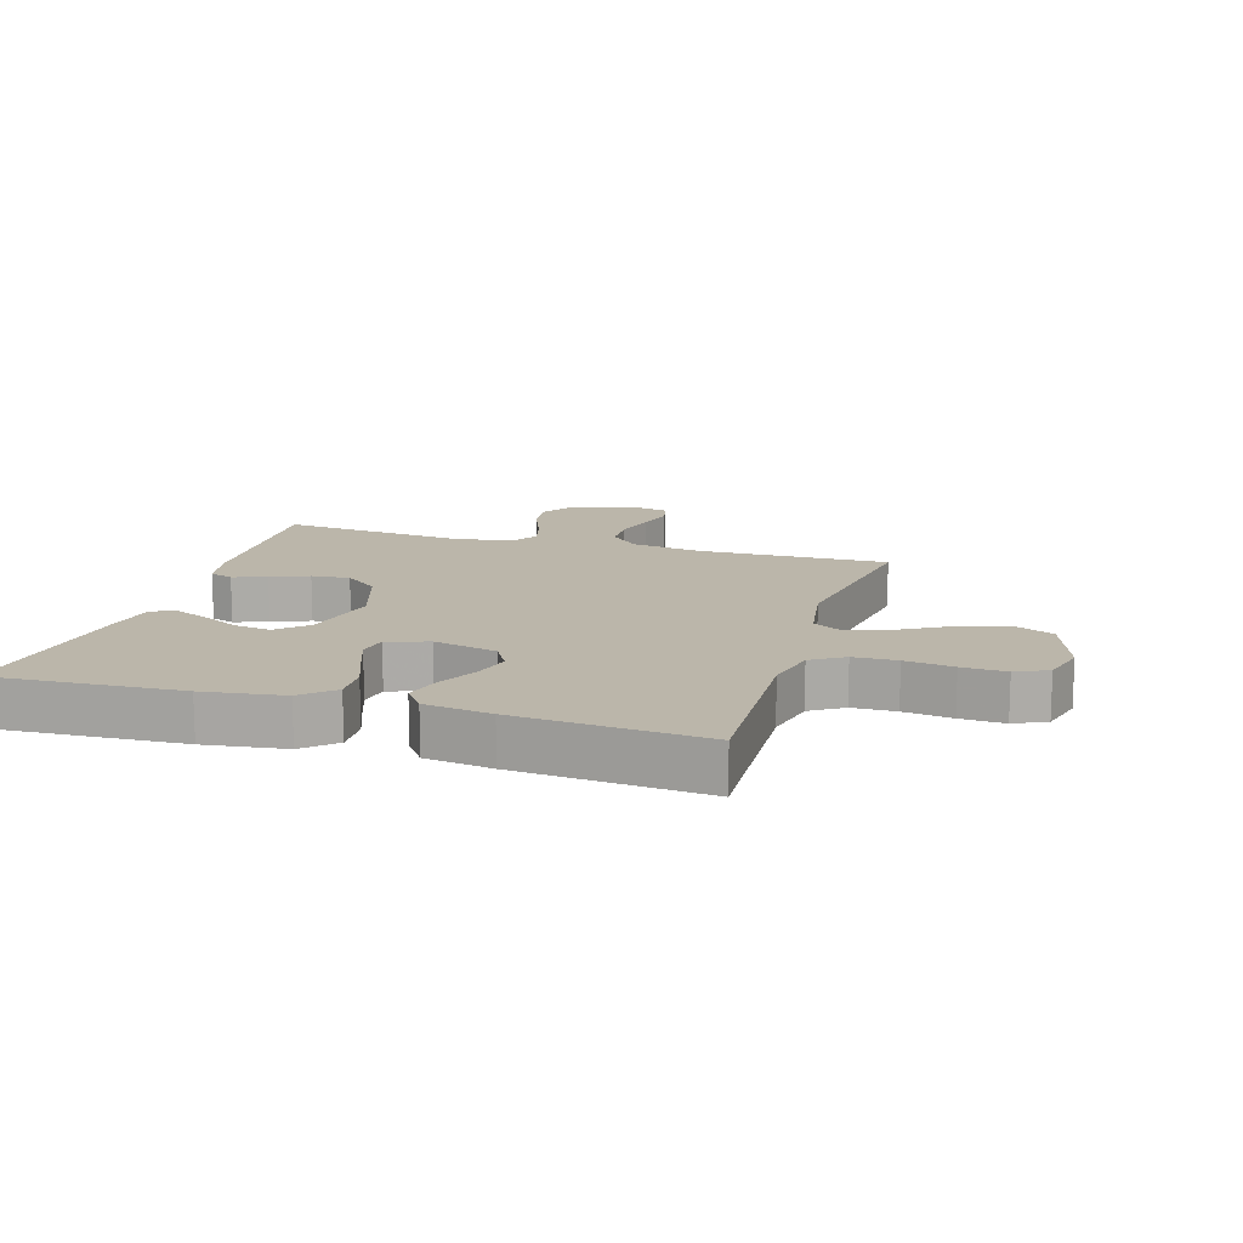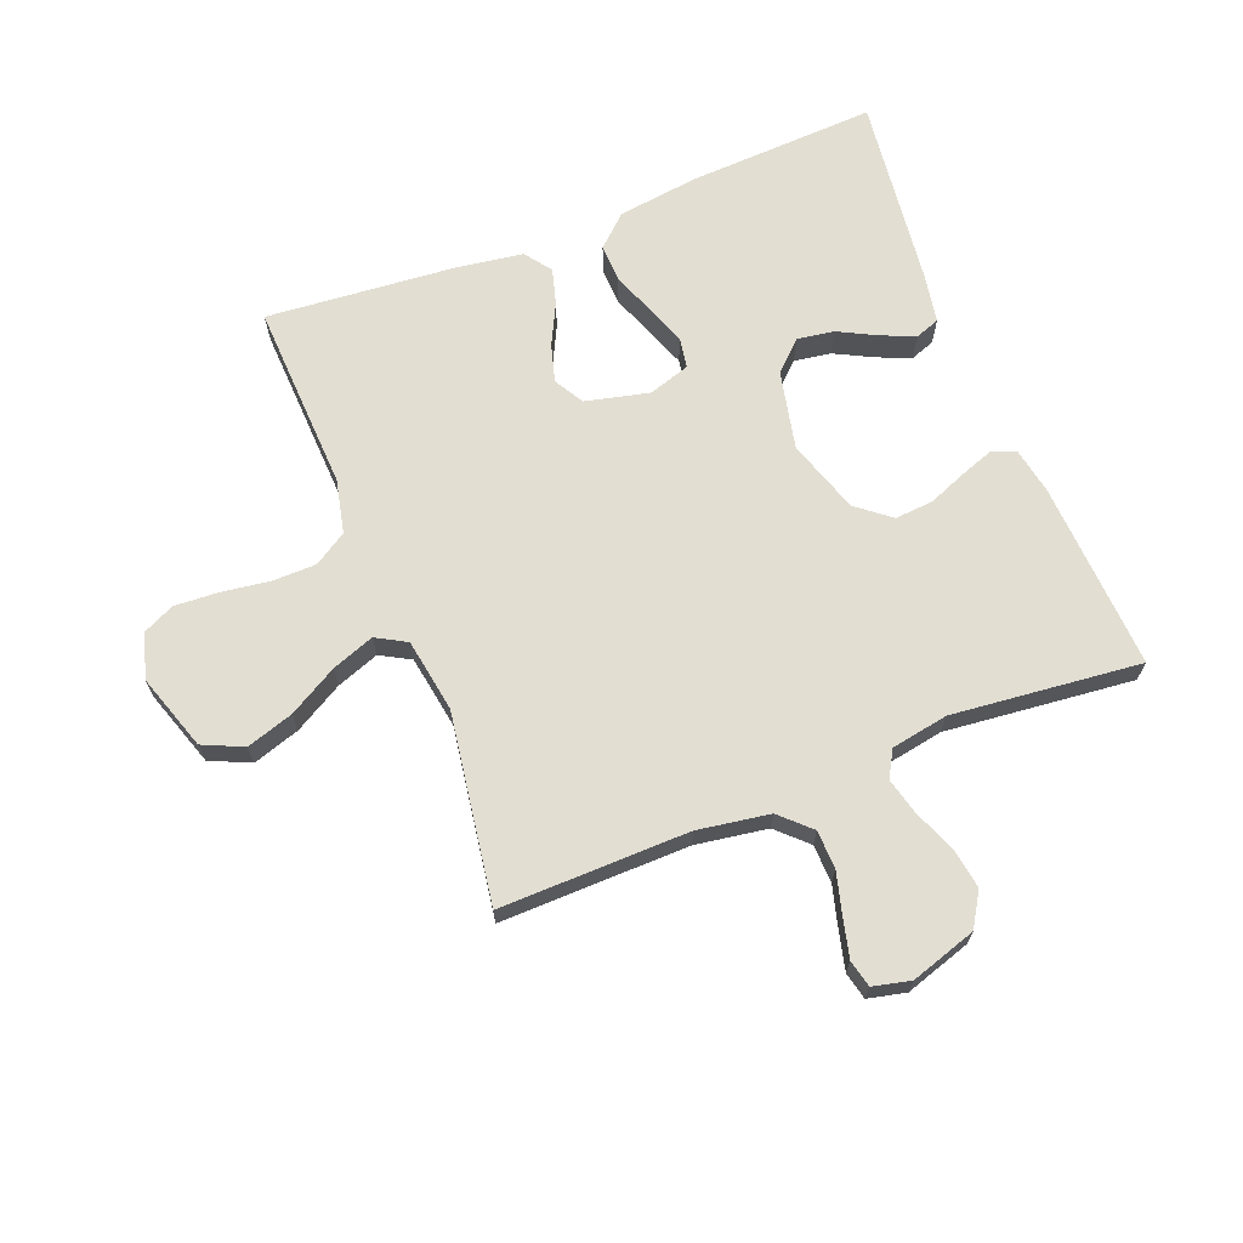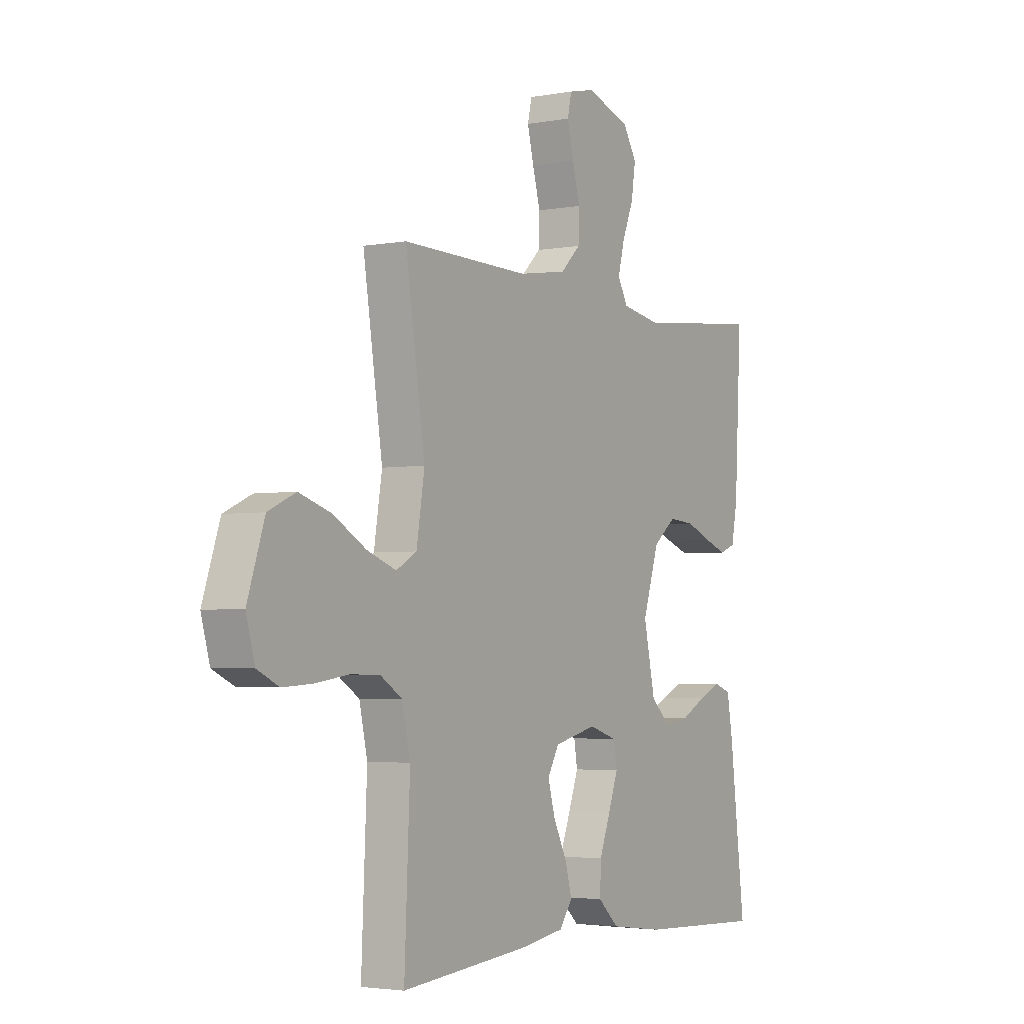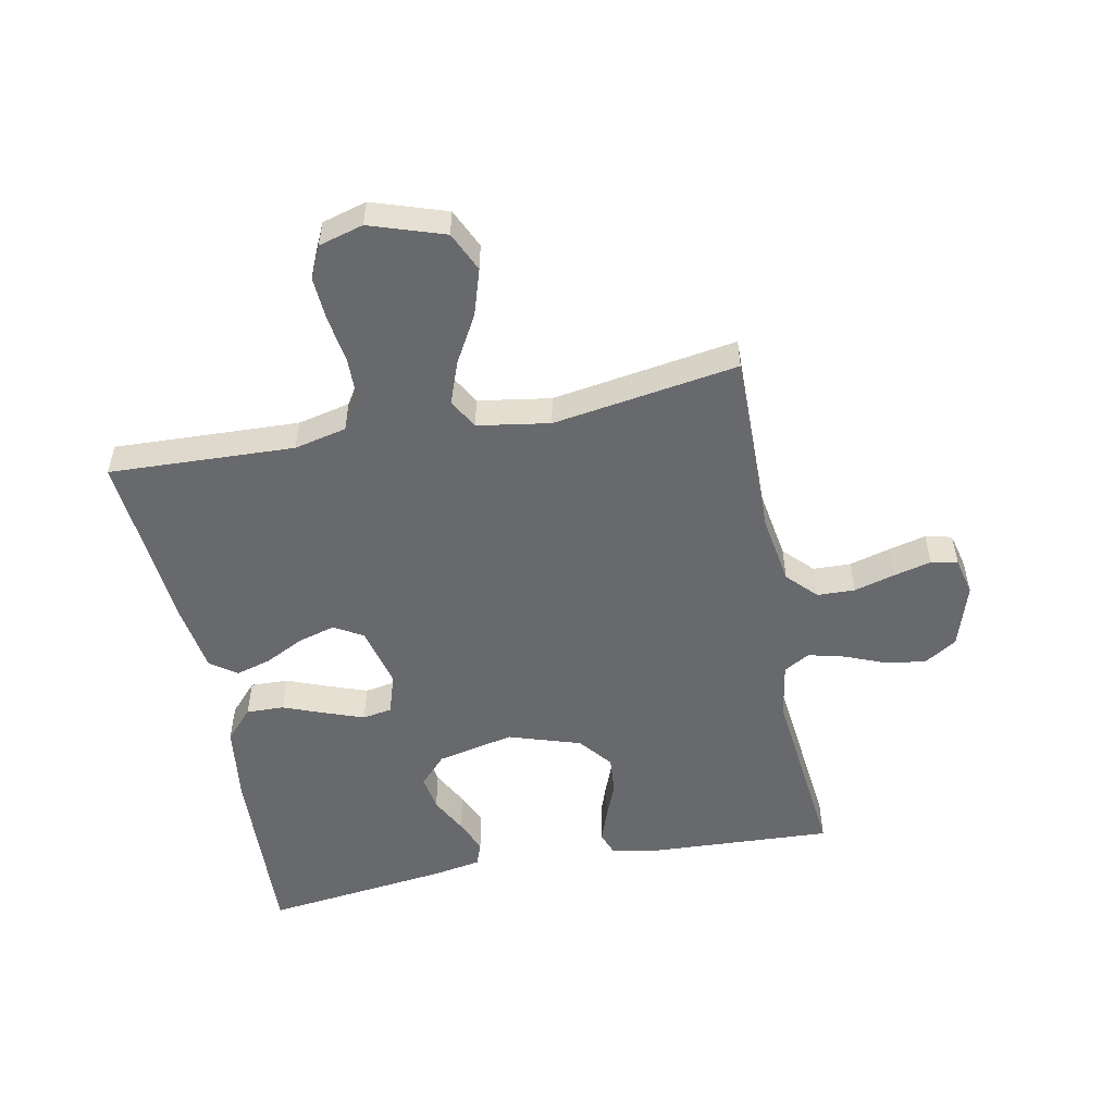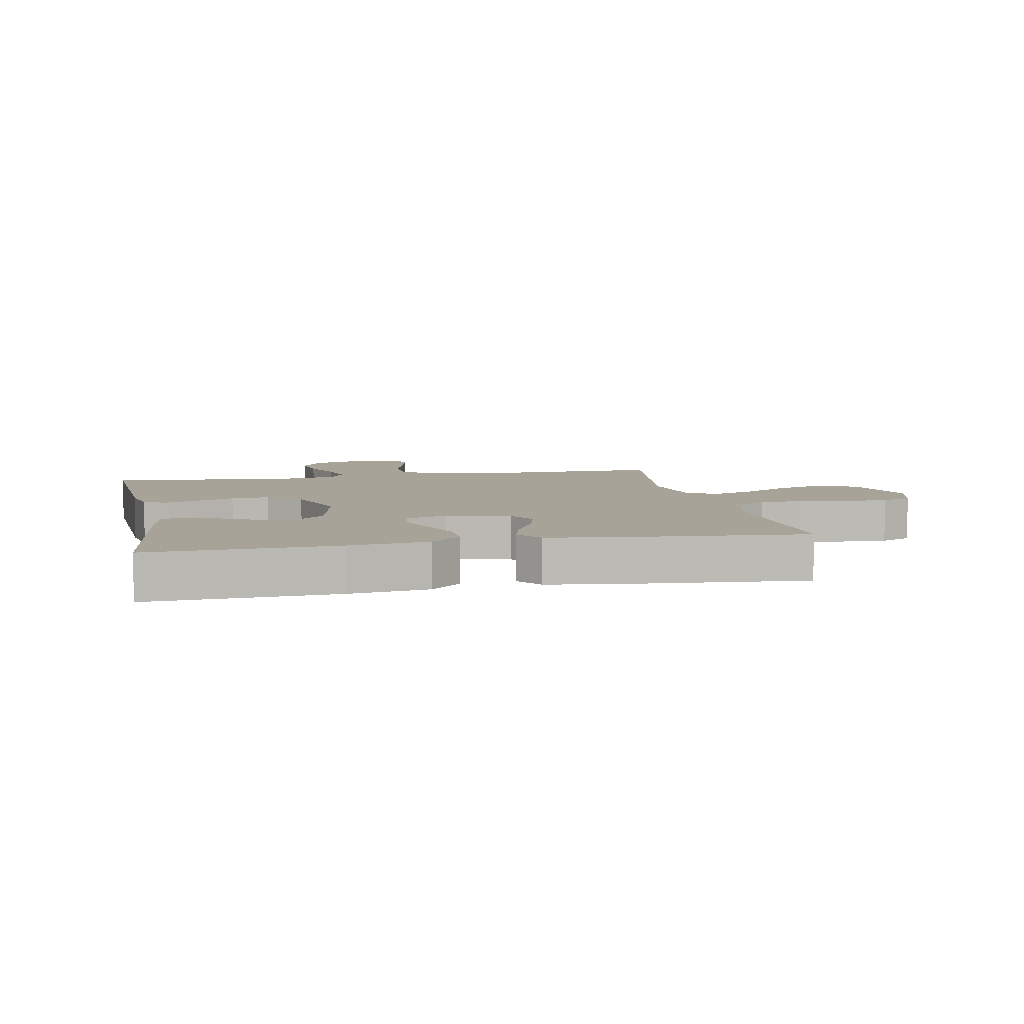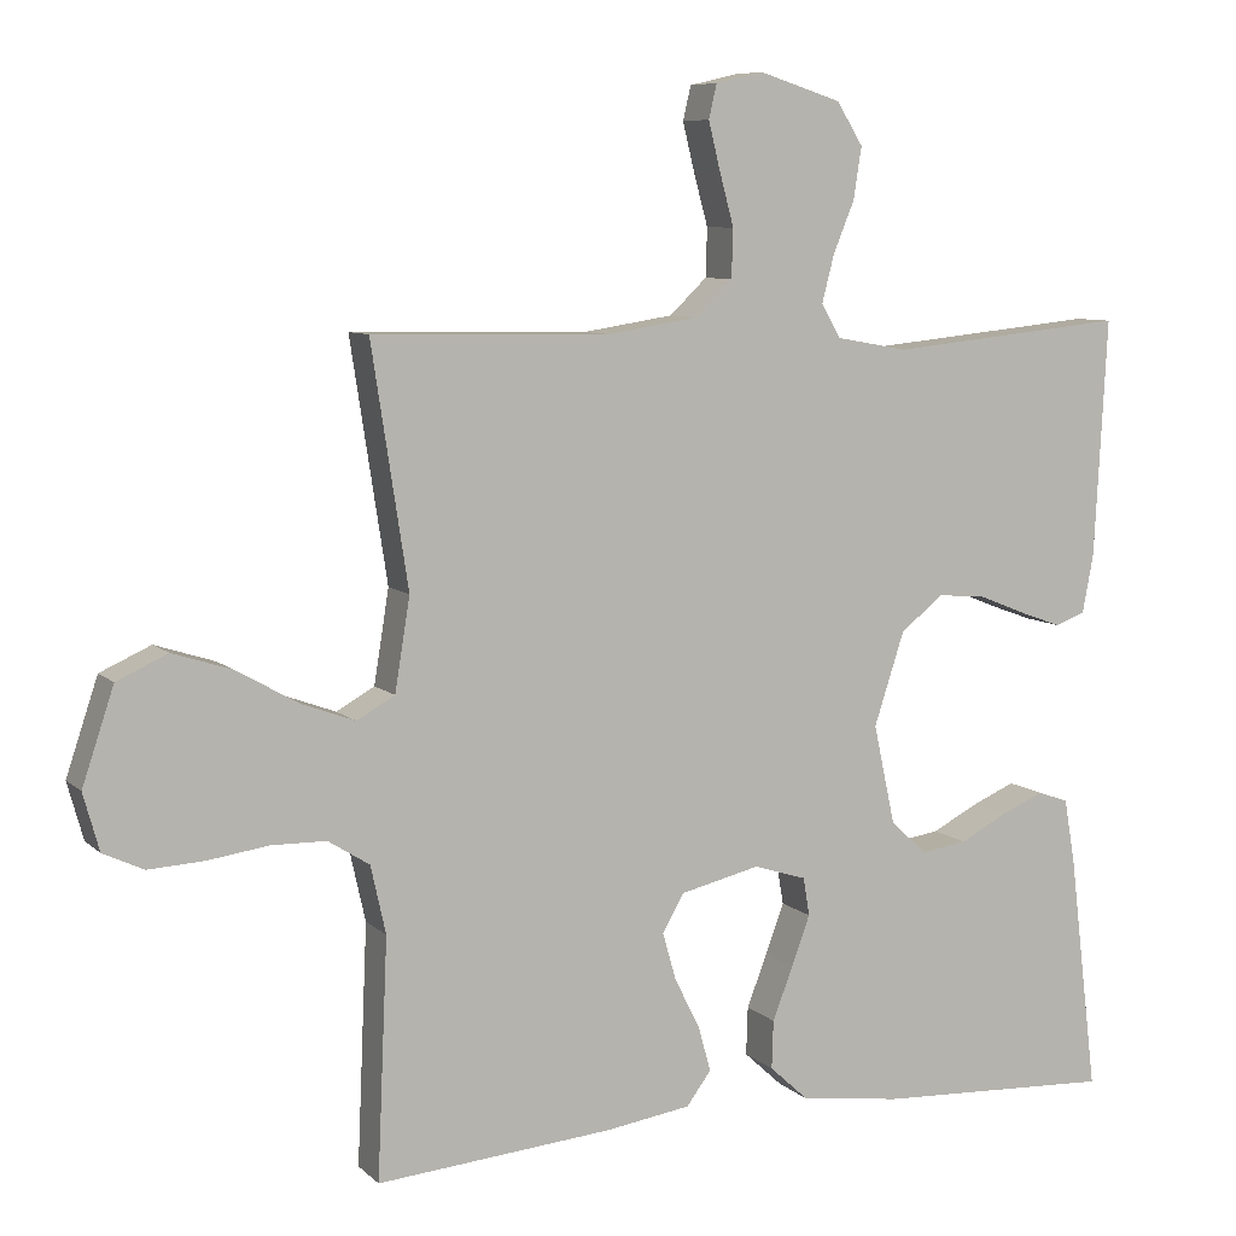
<metadata>
{"format":"obj","ext":"obj","renderer":"f3d","projection":"perspective","resolution":1024,"background":"white","views":[{"elev":14.0,"azim":-163.3,"up":"+Y"},{"elev":67.9,"azim":-21.5,"up":"+Y"},{"elev":-3.2,"azim":-58.2,"up":"+Z"},{"elev":-52.7,"azim":-78.7,"up":"+Y"},{"elev":6.8,"azim":168.5,"up":"+Y"},{"elev":7.8,"azim":-24.7,"up":"+Z"}]}
</metadata>
<code>
v 0.5 0.07 0.5
v 0.484 0.07 0.2
v 0.47 0.07 0.126
v 0.432 0.07 0.112
v 0.379 0.07 0.131
v 0.319 0.07 0.155
v 0.258 0.07 0.16
v 0.204 0.07 0.117
v 0.166 0.07 0
v 0.193 0.07 -0.125
v 0.239 0.07 -0.168
v 0.297 0.07 -0.159
v 0.357 0.07 -0.128
v 0.411 0.07 -0.105
v 0.45 0.07 -0.119
v 0.464 0.07 -0.2
v 0.5 0.07 -0.5
v 0.2 0.07 -0.486
v 0.072 0.07 -0.469
v 0.023 0.07 -0.424
v 0.025 0.07 -0.363
v 0.051 0.07 -0.296
v 0.074 0.07 -0.233
v 0.066 0.07 -0.185
v 0 0.07 -0.164
v -0.101 0.07 -0.188
v -0.128 0.07 -0.235
v -0.111 0.07 -0.295
v -0.079 0.07 -0.359
v -0.063 0.07 -0.416
v -0.094 0.07 -0.458
v -0.2 0.07 -0.474
v -0.5 0.07 -0.5
v -0.487 0.07 -0.2
v -0.506 0.07 -0.115
v -0.558 0.07 -0.082
v -0.627 0.07 -0.081
v -0.704 0.07 -0.092
v -0.774 0.07 -0.096
v -0.825 0.07 -0.072
v -0.845 0.07 0
v -0.805 0.07 0.12
v -0.741 0.07 0.149
v -0.666 0.07 0.125
v -0.589 0.07 0.081
v -0.521 0.07 0.056
v -0.473 0.07 0.083
v -0.454 0.07 0.2
v -0.5 0.07 0.5
v -0.2 0.07 0.495
v -0.086 0.07 0.513
v -0.039 0.07 0.558
v -0.037 0.07 0.619
v -0.055 0.07 0.685
v -0.07 0.07 0.746
v -0.06 0.07 0.789
v 0 0.07 0.803
v 0.104 0.07 0.77
v 0.137 0.07 0.717
v 0.127 0.07 0.652
v 0.1 0.07 0.586
v 0.085 0.07 0.527
v 0.109 0.07 0.485
v 0.2 0.07 0.469
v 0.5 0 0.5
v 0.484 0 0.2
v 0.47 0 0.126
v 0.432 0 0.112
v 0.379 0 0.131
v 0.319 0 0.155
v 0.258 0 0.16
v 0.204 0 0.117
v 0.166 0 0
v 0.193 0 -0.125
v 0.239 0 -0.168
v 0.297 0 -0.159
v 0.357 0 -0.128
v 0.411 0 -0.105
v 0.45 0 -0.119
v 0.464 0 -0.2
v 0.5 0 -0.5
v 0.2 0 -0.486
v 0.072 0 -0.469
v 0.023 0 -0.424
v 0.025 0 -0.363
v 0.051 0 -0.296
v 0.074 0 -0.233
v 0.066 0 -0.185
v 0 0 -0.164
v -0.101 0 -0.188
v -0.128 0 -0.235
v -0.111 0 -0.295
v -0.079 0 -0.359
v -0.063 0 -0.416
v -0.094 0 -0.458
v -0.2 0 -0.474
v -0.5 0 -0.5
v -0.487 0 -0.2
v -0.506 0 -0.115
v -0.558 0 -0.082
v -0.627 0 -0.081
v -0.704 0 -0.092
v -0.774 0 -0.096
v -0.825 0 -0.072
v -0.845 0 0
v -0.805 0 0.12
v -0.741 0 0.149
v -0.666 0 0.125
v -0.589 0 0.081
v -0.521 0 0.056
v -0.473 0 0.083
v -0.454 0 0.2
v -0.5 0 0.5
v -0.2 0 0.495
v -0.086 0 0.513
v -0.039 0 0.558
v -0.037 0 0.619
v -0.055 0 0.685
v -0.07 0 0.746
v -0.06 0 0.789
v 0 0 0.803
v 0.104 0 0.77
v 0.137 0 0.717
v 0.127 0 0.652
v 0.1 0 0.586
v 0.085 0 0.527
v 0.109 0 0.485
v 0.2 0 0.469
f 59 60 61
f 58 59 61
f 57 58 61
f 56 57 61
f 55 56 61
f 54 55 61
f 53 54 61
f 52 53 61 62
f 51 52 62 63
f 48 49 50
f 51 63 64
f 50 51 64
f 48 50 64
f 47 48 64
f 43 44 45
f 42 43 45
f 41 42 45
f 40 41 45
f 39 40 45
f 38 39 45
f 37 38 45
f 36 37 45 46
f 35 36 46 47
f 32 33 34
f 31 32 34
f 30 31 34
f 29 30 34
f 28 29 34
f 34 35 47
f 28 34 47
f 27 28 47
f 20 21 22
f 19 20 22
f 18 19 22
f 17 18 22
f 16 17 22
f 15 16 22
f 14 15 22
f 13 14 22
f 12 13 22
f 11 12 22 23
f 10 11 23 24
f 4 5 6
f 3 4 6
f 2 3 6
f 1 2 6
f 64 1 6
f 64 6 7
f 26 27 47 64
f 25 26 64
f 9 10 24 25
f 8 9 25 64
f 7 8 64
f 125 124 123
f 125 123 122
f 125 122 121
f 125 121 120
f 125 120 119
f 125 119 118
f 125 118 117
f 126 125 117 116
f 127 126 116 115
f 114 113 112
f 128 127 115
f 128 115 114
f 128 114 112
f 128 112 111
f 109 108 107
f 109 107 106
f 109 106 105
f 109 105 104
f 109 104 103
f 109 103 102
f 109 102 101
f 110 109 101 100
f 111 110 100 99
f 98 97 96
f 98 96 95
f 98 95 94
f 98 94 93
f 98 93 92
f 111 99 98
f 111 98 92
f 111 92 91
f 86 85 84
f 86 84 83
f 86 83 82
f 86 82 81
f 86 81 80
f 86 80 79
f 86 79 78
f 86 78 77
f 86 77 76
f 87 86 76 75
f 88 87 75 74
f 70 69 68
f 70 68 67
f 70 67 66
f 70 66 65
f 70 65 128
f 71 70 128
f 128 111 91 90
f 128 90 89
f 89 88 74 73
f 128 89 73 72
f 128 72 71
f 1 65 66 2
f 2 66 67 3
f 3 67 68 4
f 4 68 69 5
f 5 69 70 6
f 6 70 71 7
f 7 71 72 8
f 8 72 73 9
f 9 73 74 10
f 10 74 75 11
f 11 75 76 12
f 12 76 77 13
f 13 77 78 14
f 14 78 79 15
f 15 79 80 16
f 16 80 81 17
f 17 81 82 18
f 18 82 83 19
f 19 83 84 20
f 20 84 85 21
f 21 85 86 22
f 22 86 87 23
f 23 87 88 24
f 24 88 89 25
f 25 89 90 26
f 26 90 91 27
f 27 91 92 28
f 28 92 93 29
f 29 93 94 30
f 30 94 95 31
f 31 95 96 32
f 32 96 97 33
f 33 97 98 34
f 34 98 99 35
f 35 99 100 36
f 36 100 101 37
f 37 101 102 38
f 38 102 103 39
f 39 103 104 40
f 40 104 105 41
f 41 105 106 42
f 42 106 107 43
f 43 107 108 44
f 44 108 109 45
f 45 109 110 46
f 46 110 111 47
f 47 111 112 48
f 48 112 113 49
f 49 113 114 50
f 50 114 115 51
f 51 115 116 52
f 52 116 117 53
f 53 117 118 54
f 54 118 119 55
f 55 119 120 56
f 56 120 121 57
f 57 121 122 58
f 58 122 123 59
f 59 123 124 60
f 60 124 125 61
f 61 125 126 62
f 62 126 127 63
f 63 127 128 64
f 64 128 65 1

</code>
